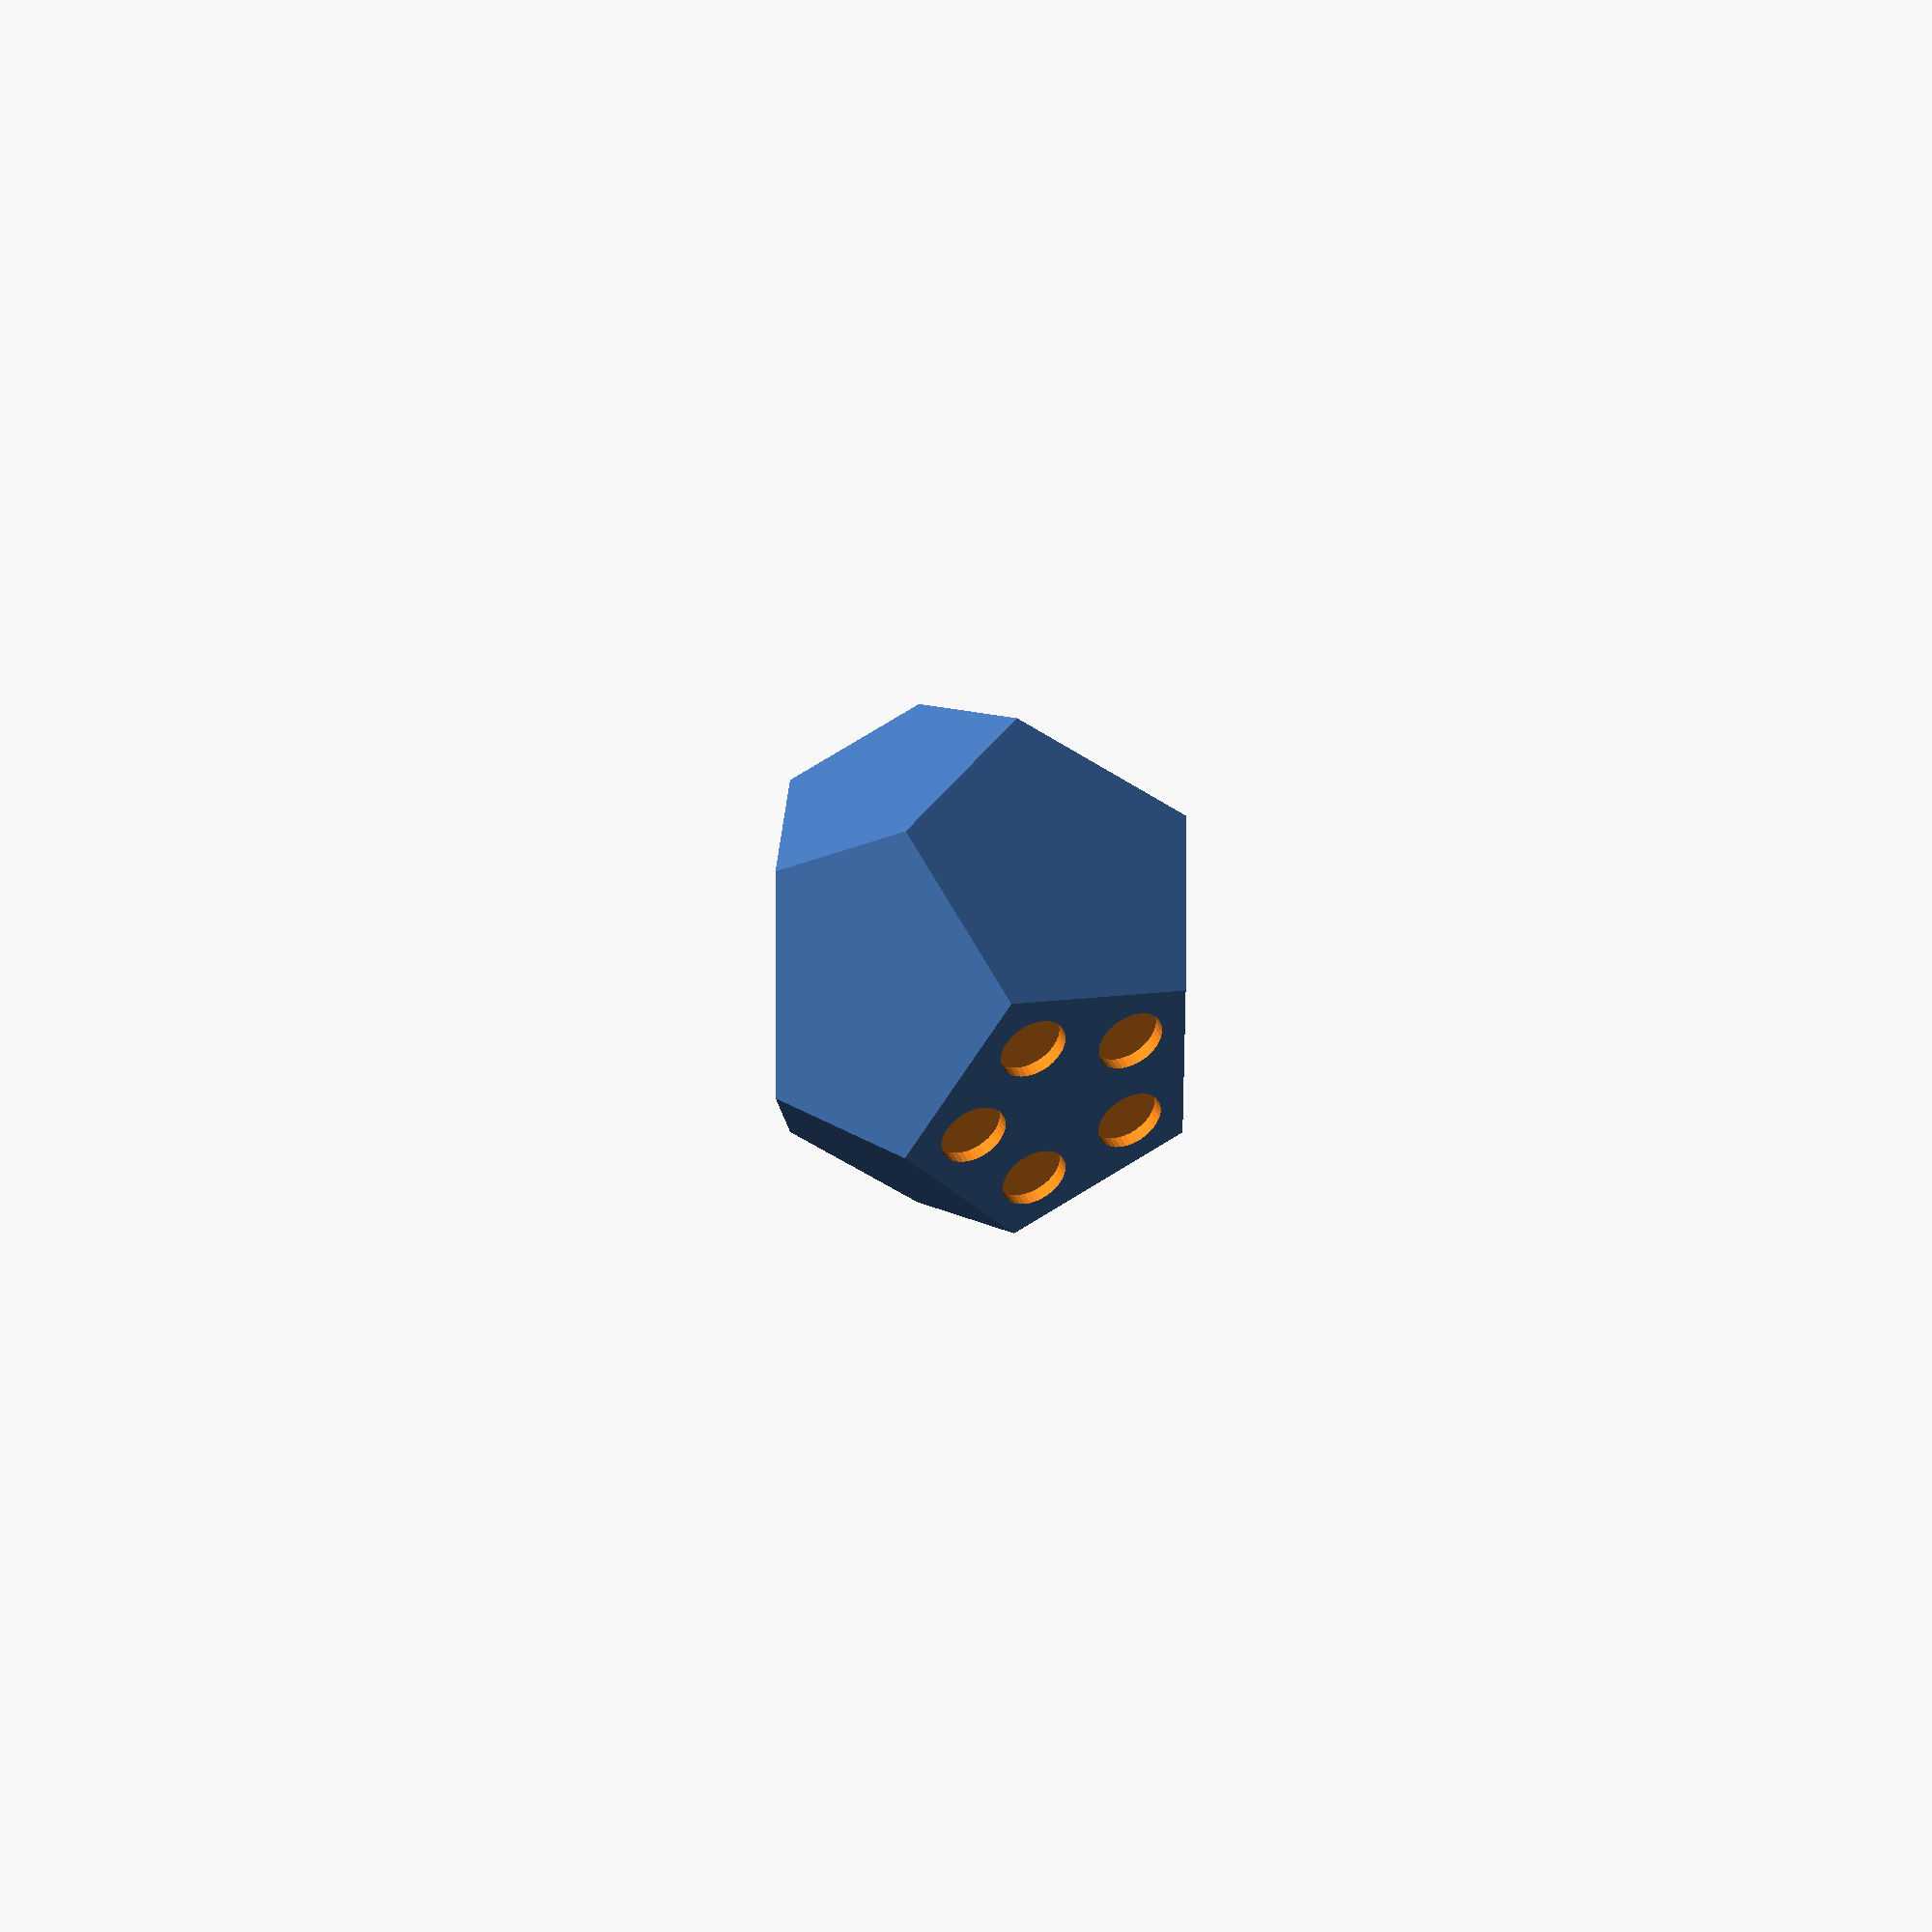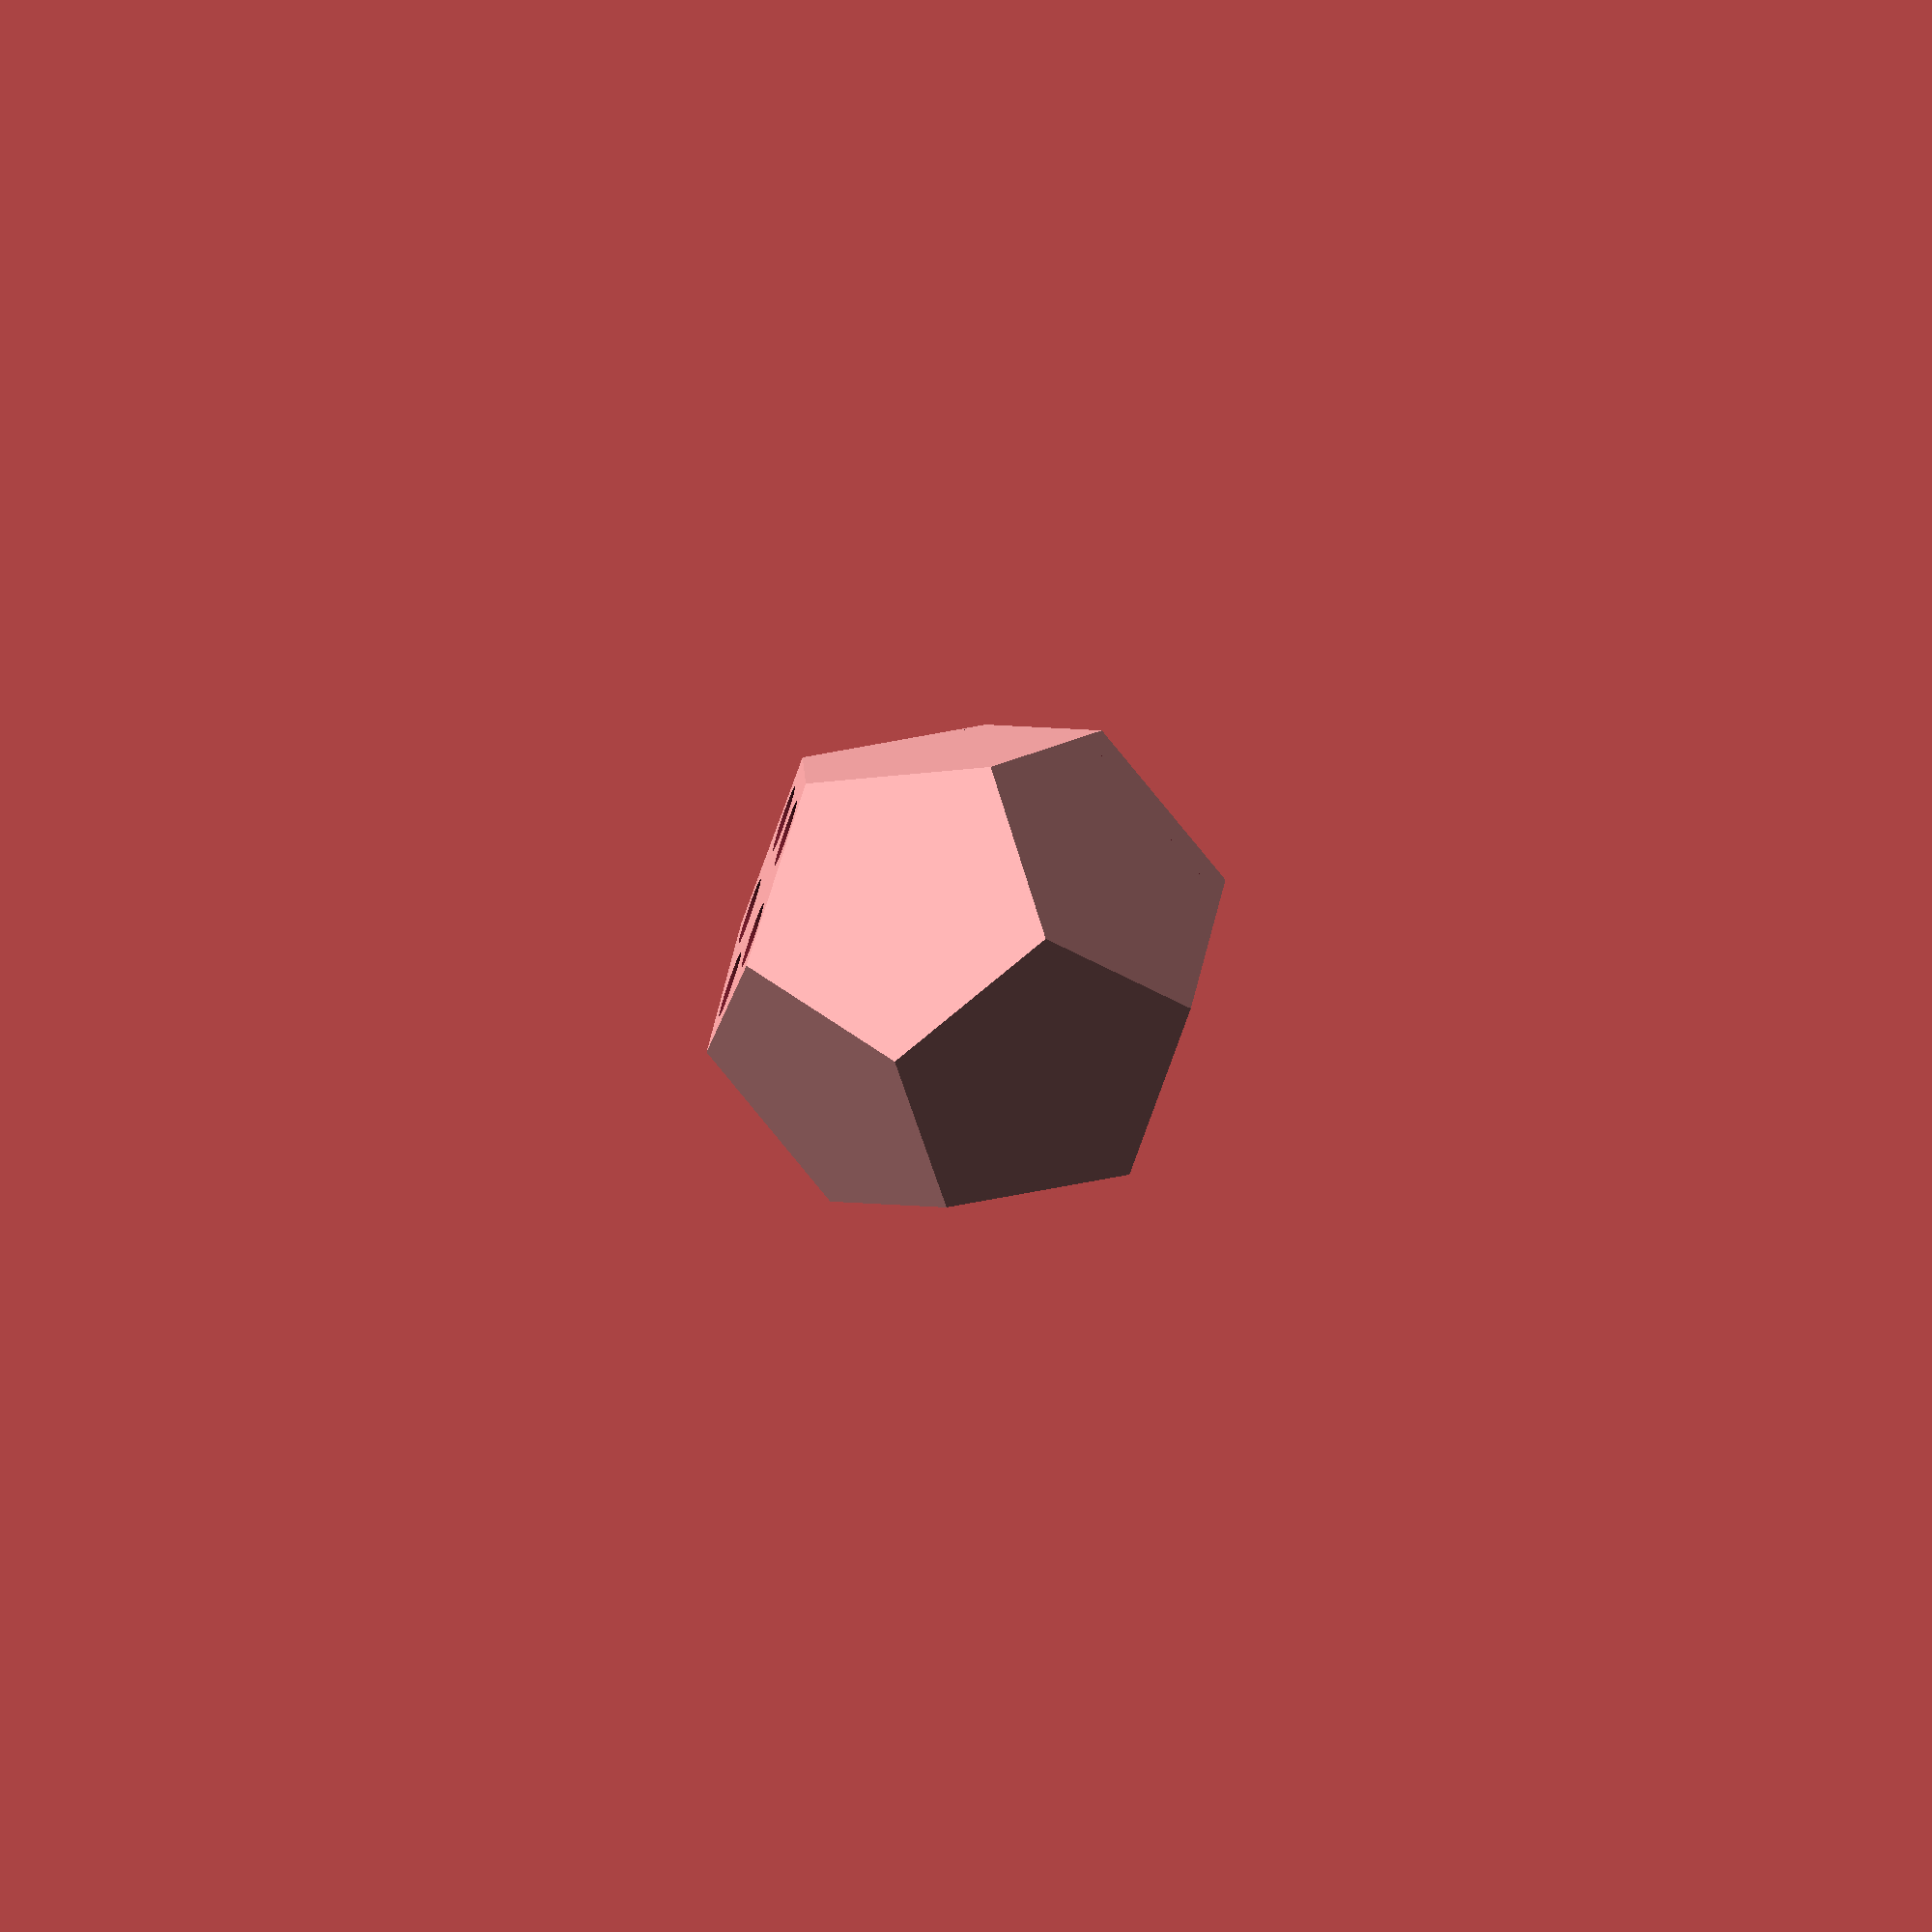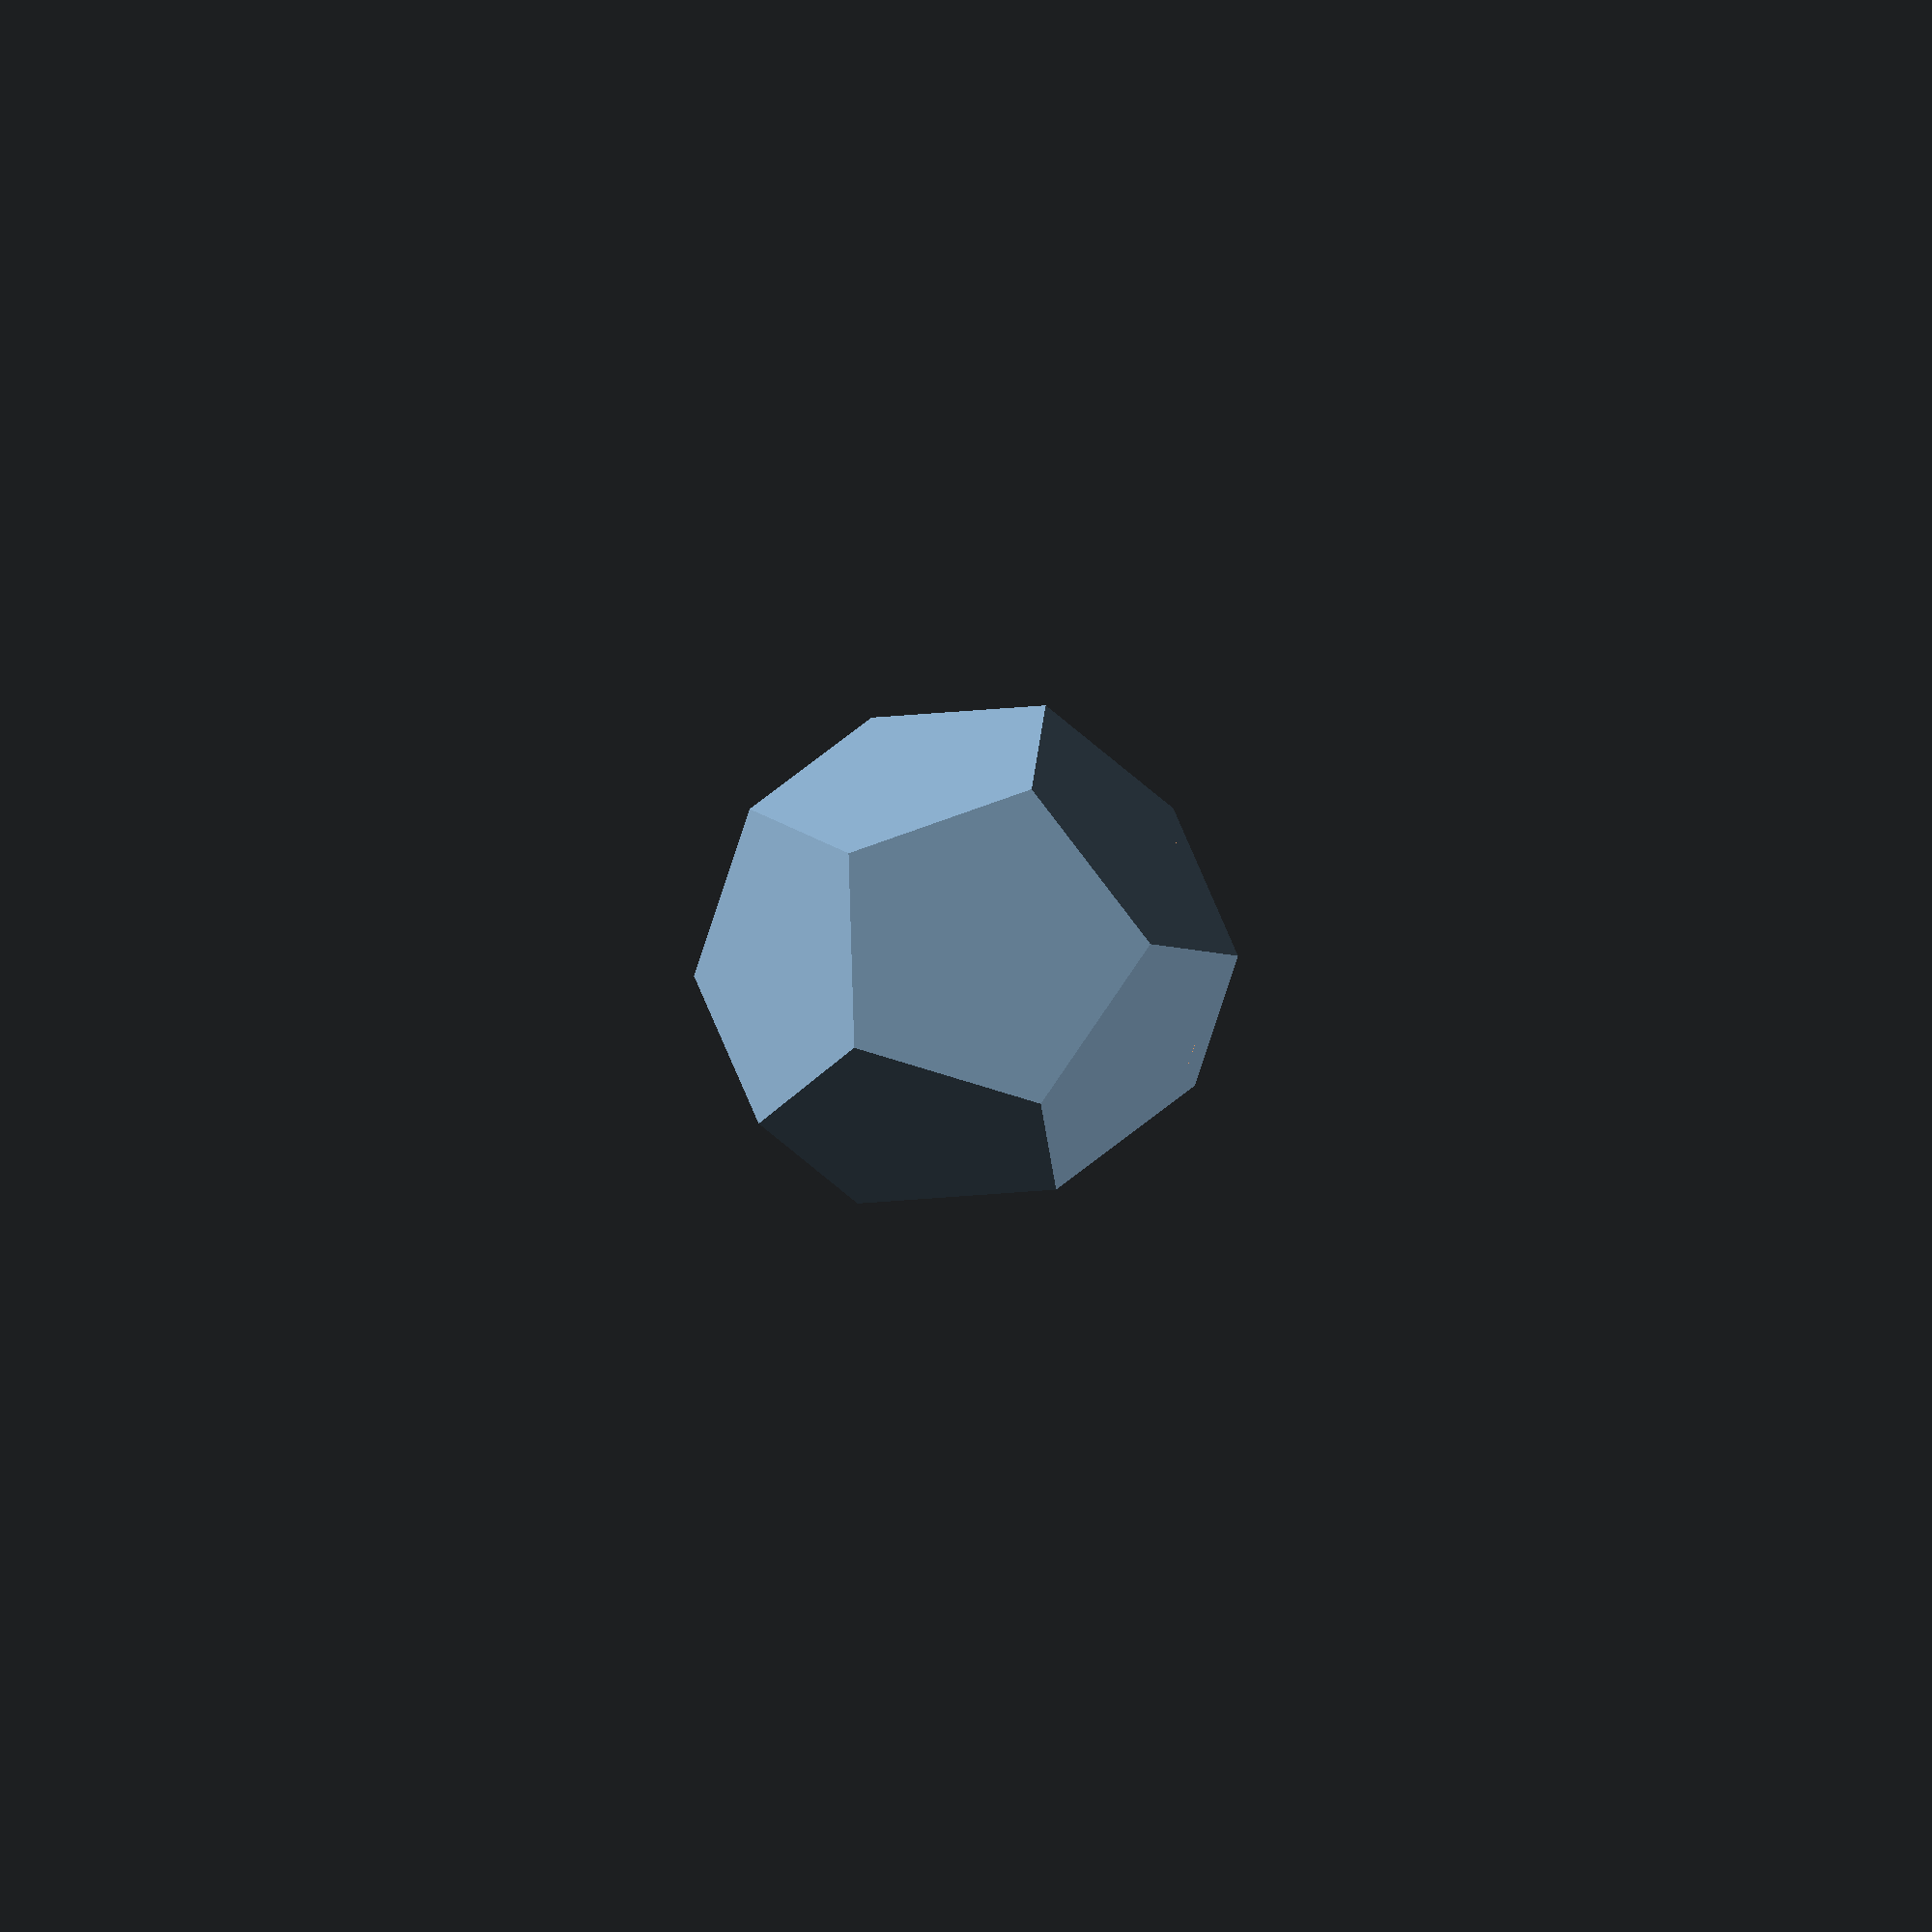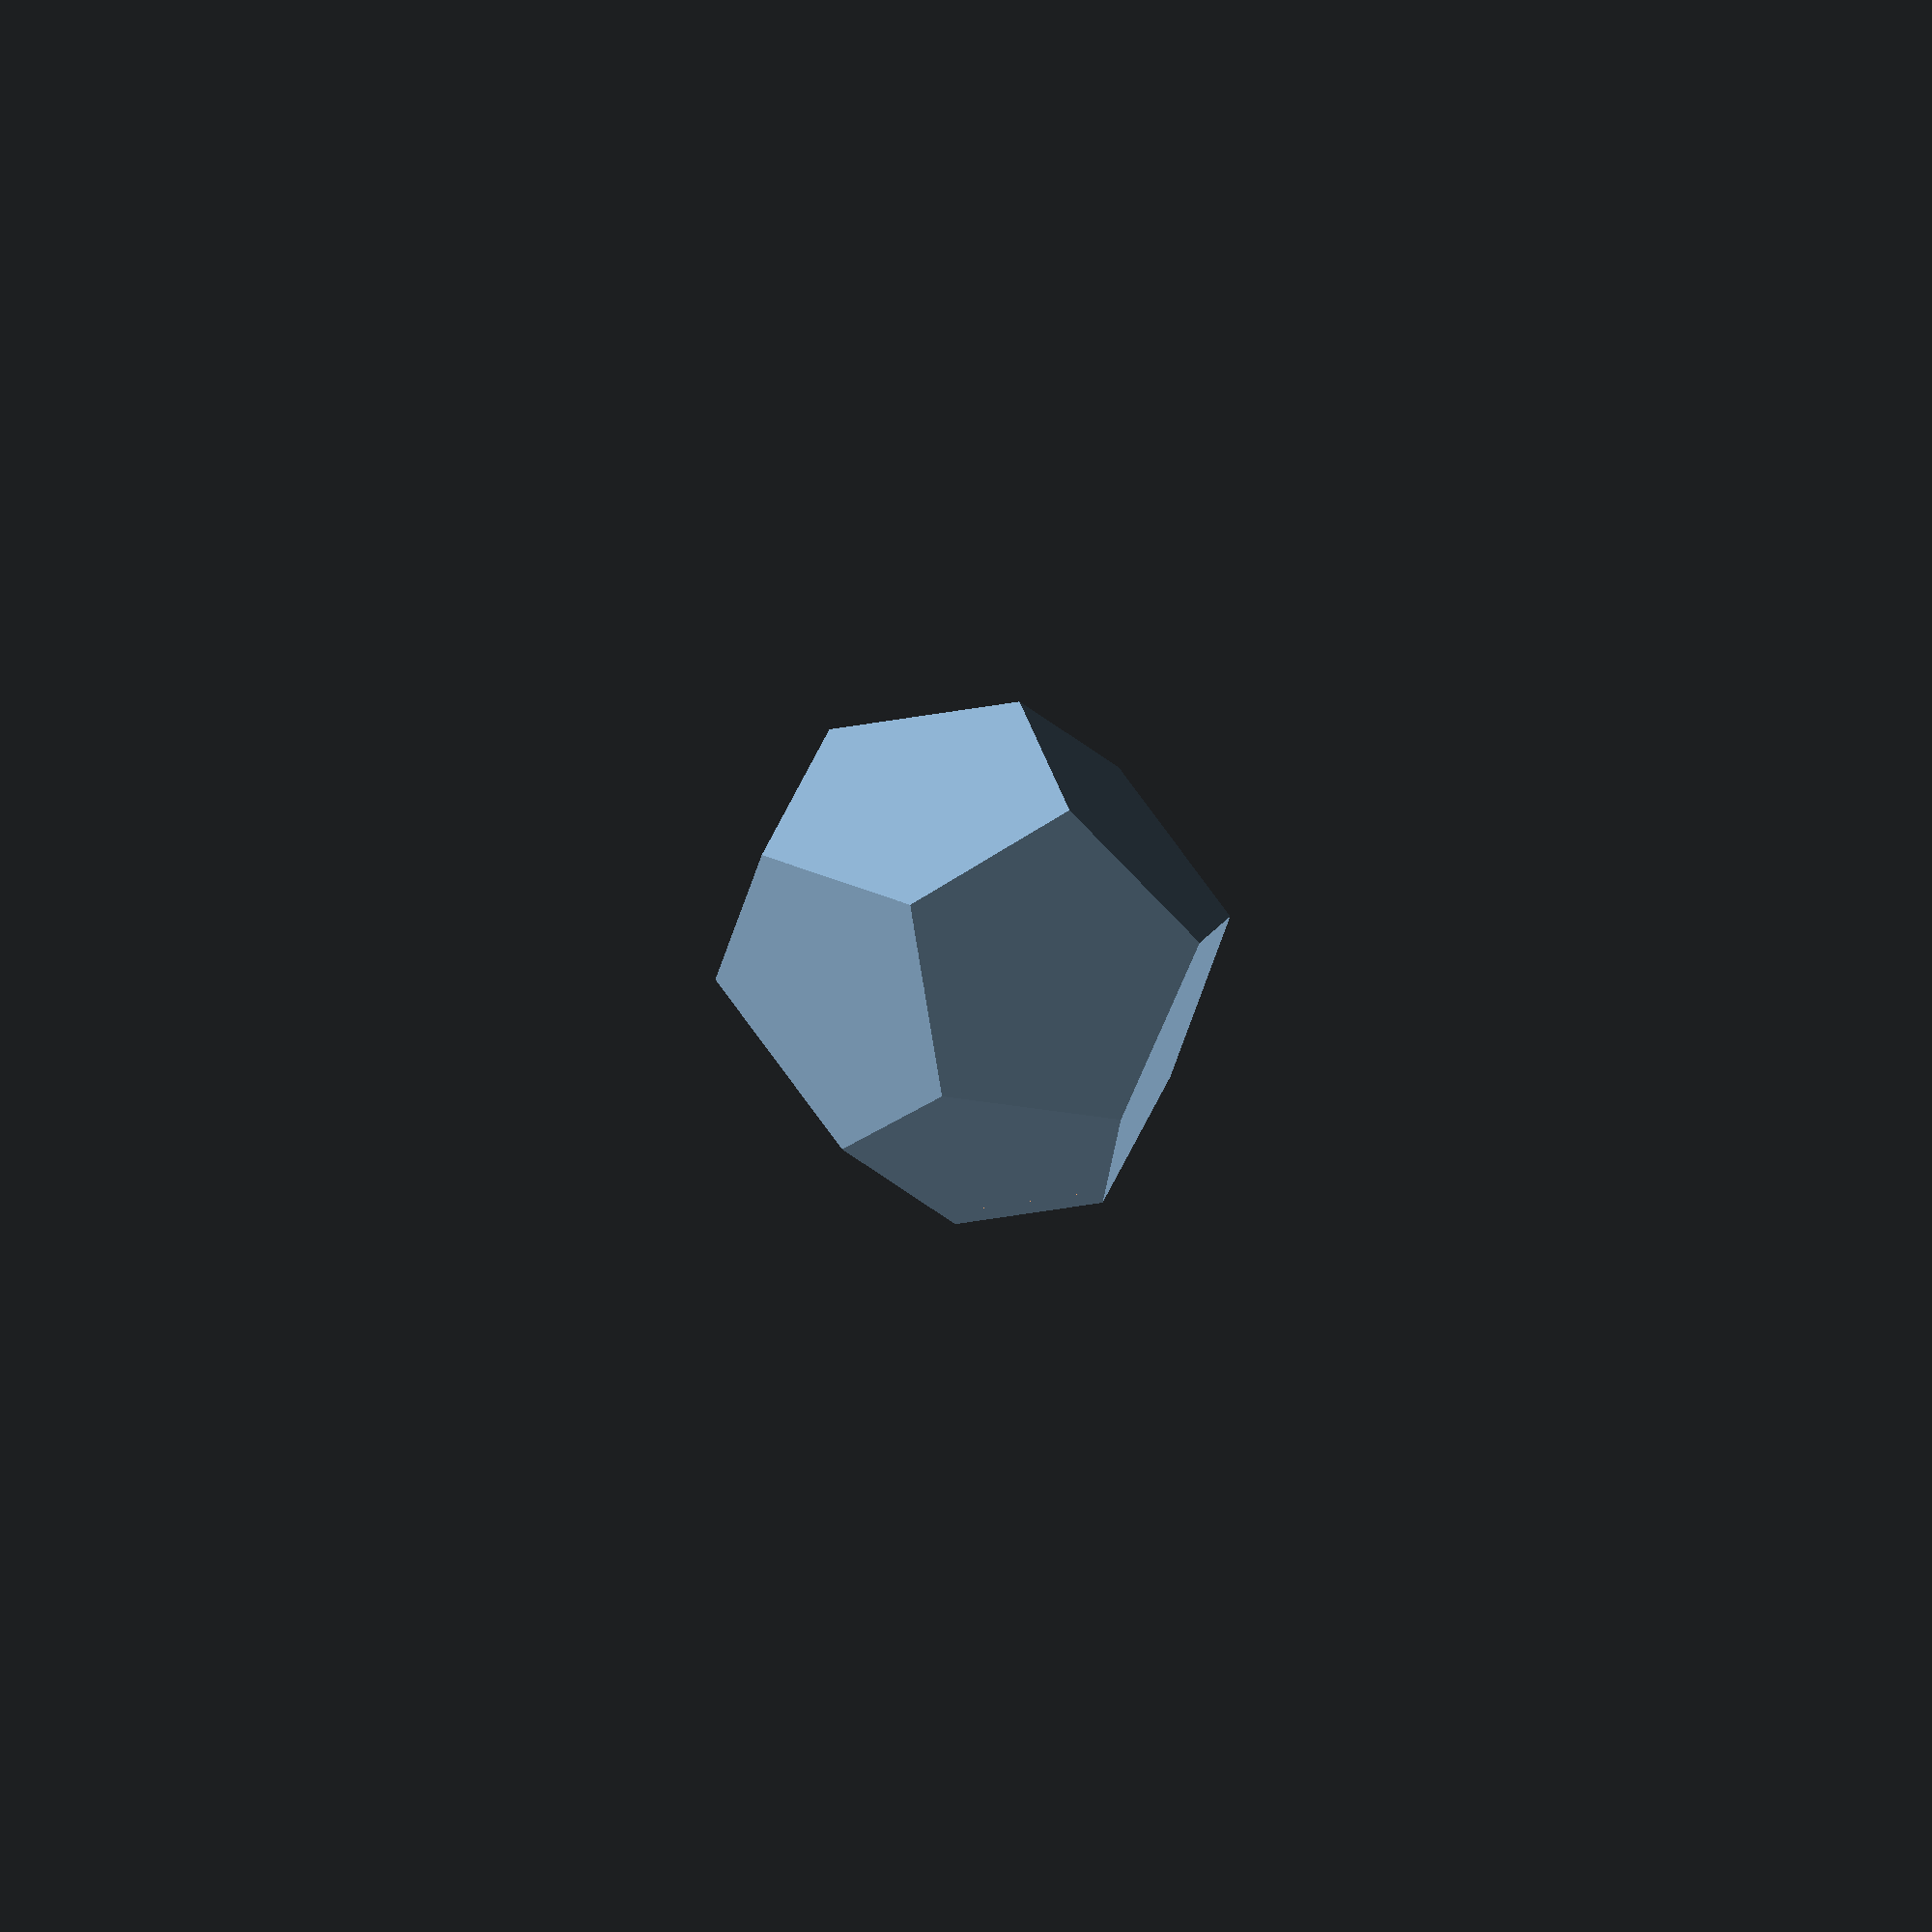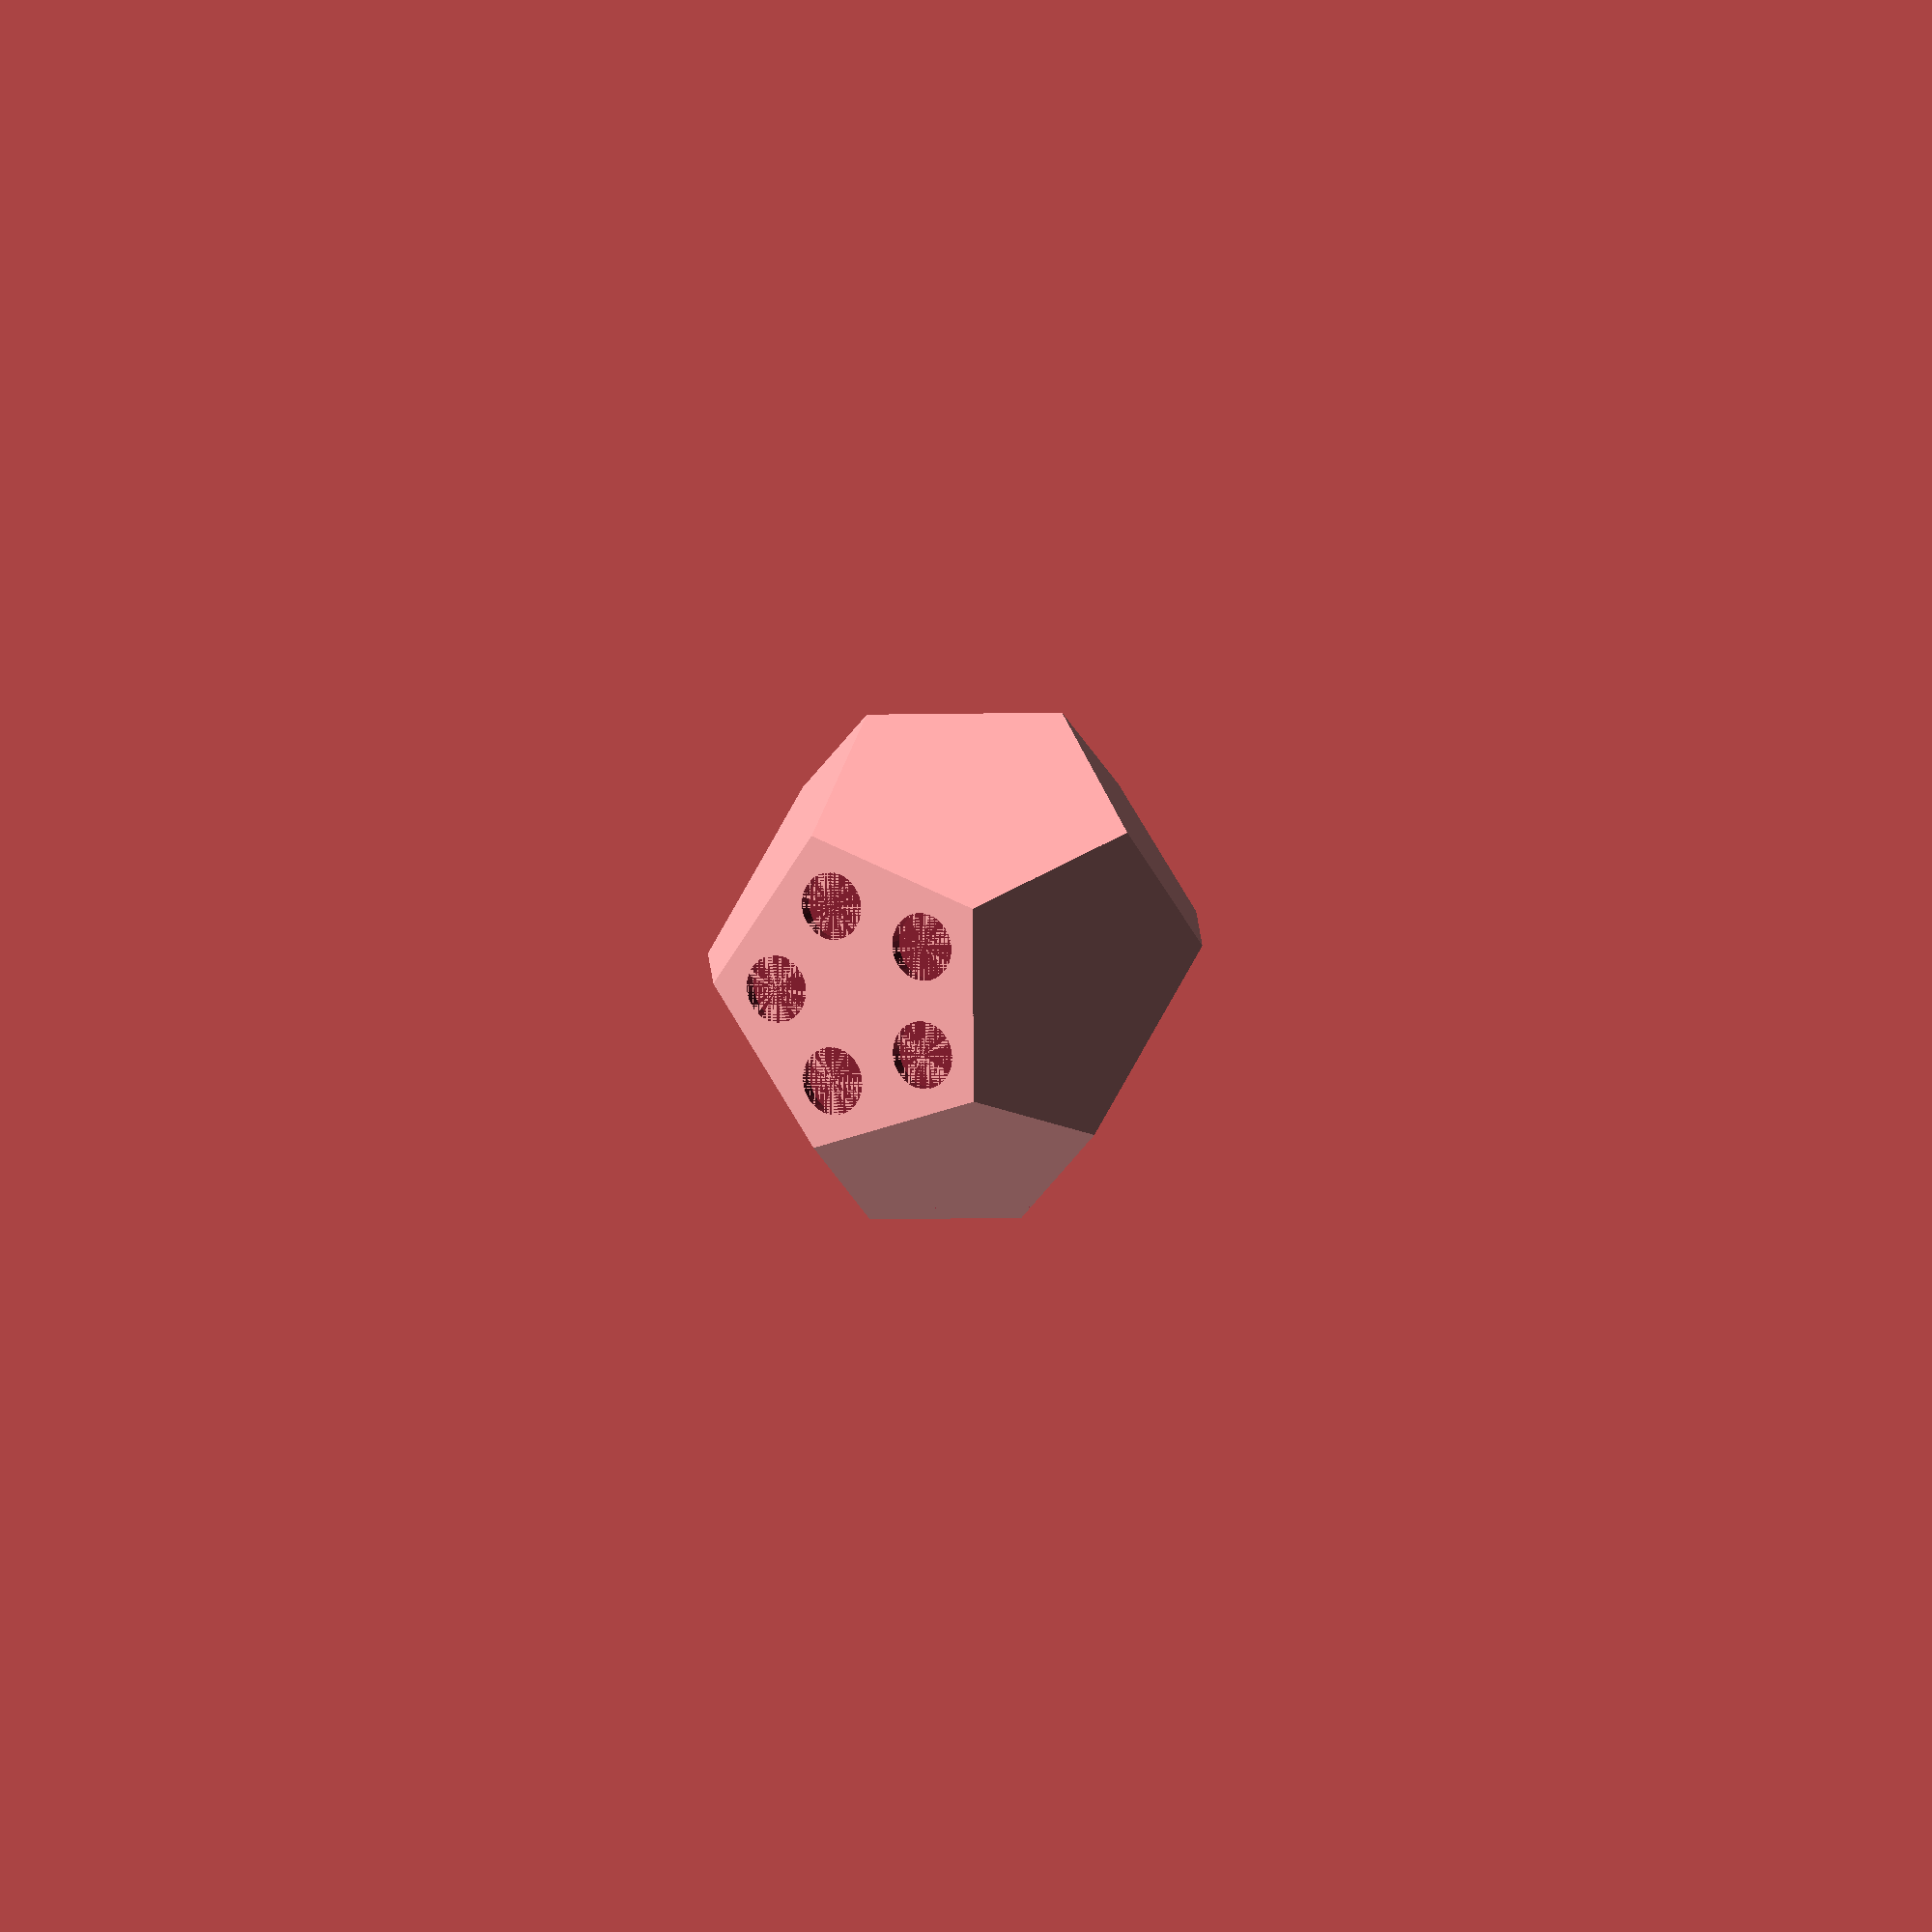
<openscad>
module dodecahedron(height) {
	scale([height,height,height]) {
		intersection() { 
			cube([2,2,1], center = true); 
			intersection_for(i=[0:4]) { 
				rotate([0,0,72*i])
					rotate([116.565,0,0])
					cube([2,2,1], center = true); 
			}
		}
	}
}

module cylinder_outer(h, r, fn) {
	fudge = 1/cos(180/fn);
	cylinder(h=h,r=r*fudge,$fn=fn);
}

difference() {
  dodecahedron(70);
  dodecahedron(62);
  translate([0,0,35]) cube([100,100,12],center=true);
  rotate([116.565,0,0]) translate([0, 0, 34]) {
	for(a=[0,72,144,216,288]) rotate([0,0,a+90]) translate([15,0,-1.19]) cylinder_outer(h=2.2, r=5.5, fn=36);
  }
}
</openscad>
<views>
elev=164.5 azim=118.1 roll=88.2 proj=p view=wireframe
elev=197.7 azim=71.3 roll=341.4 proj=o view=solid
elev=65.6 azim=229.7 roll=195.1 proj=o view=edges
elev=252.0 azim=40.5 roll=48.0 proj=o view=wireframe
elev=78.5 azim=345.1 roll=238.6 proj=o view=wireframe
</views>
